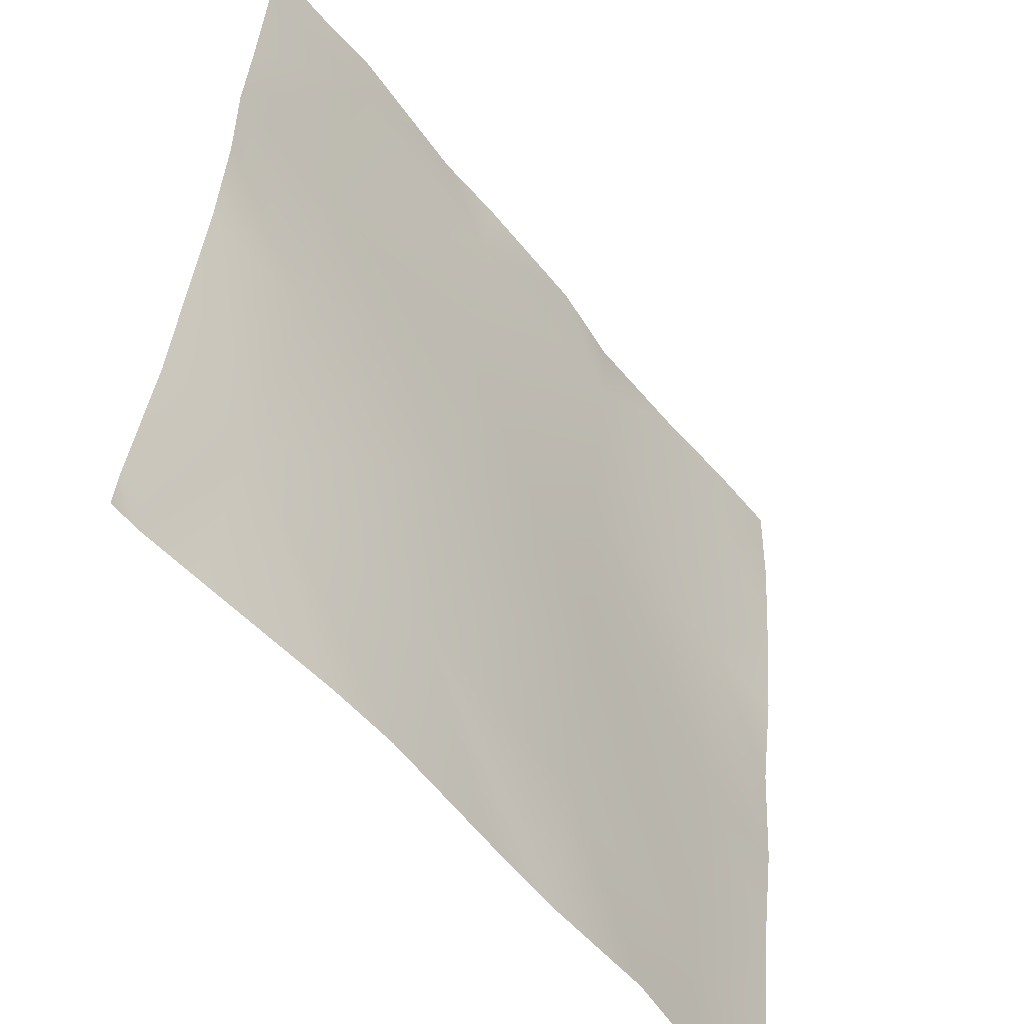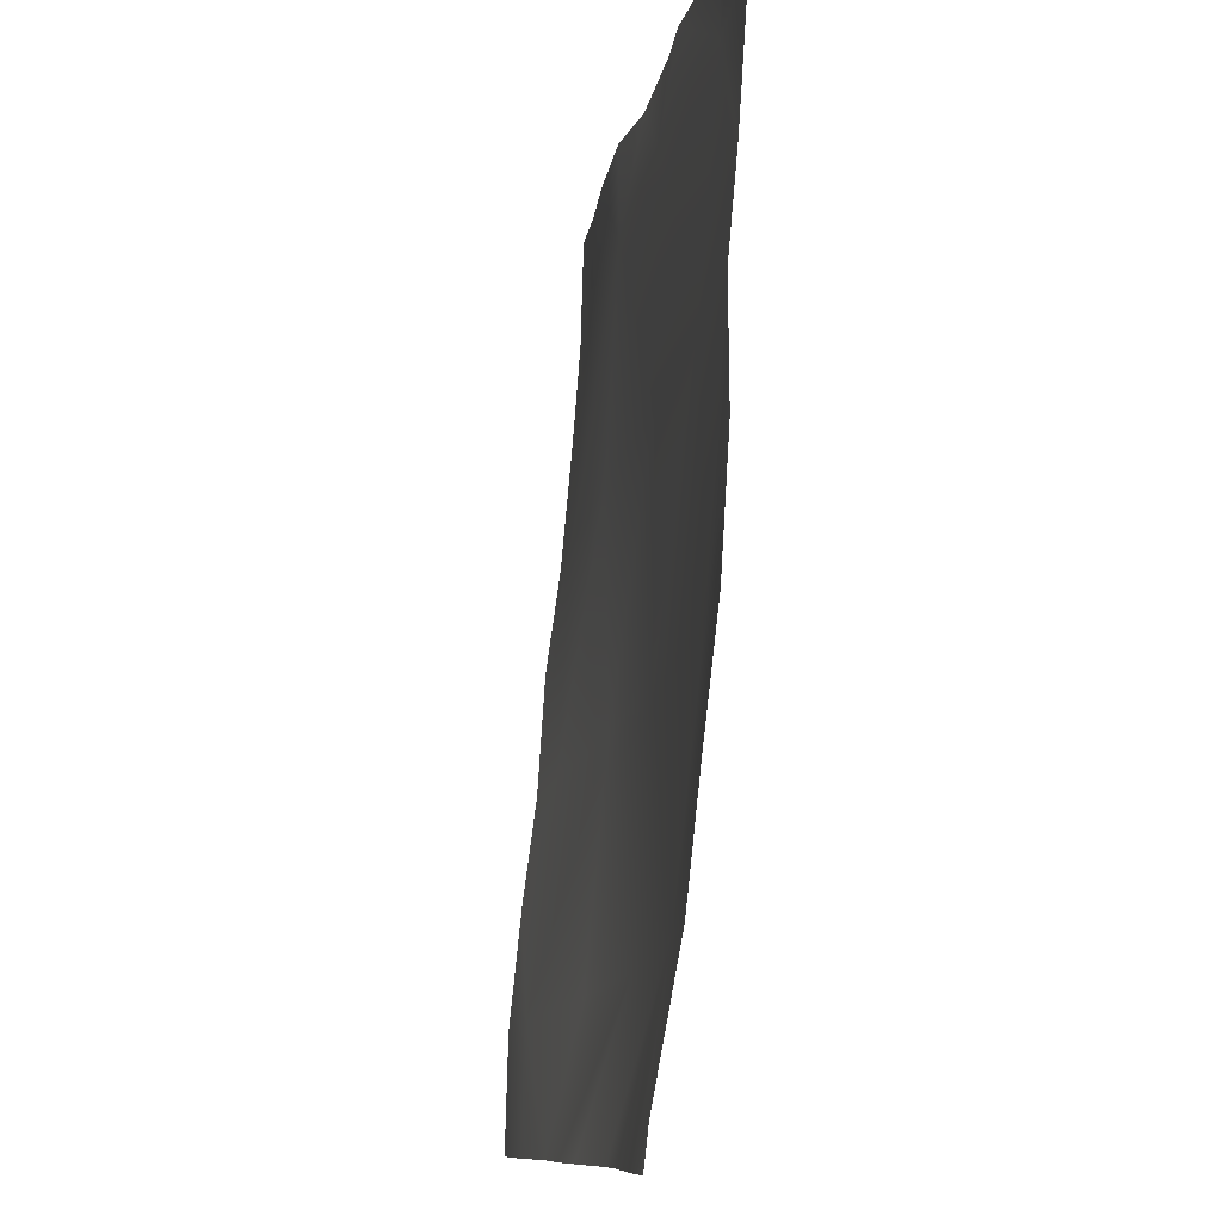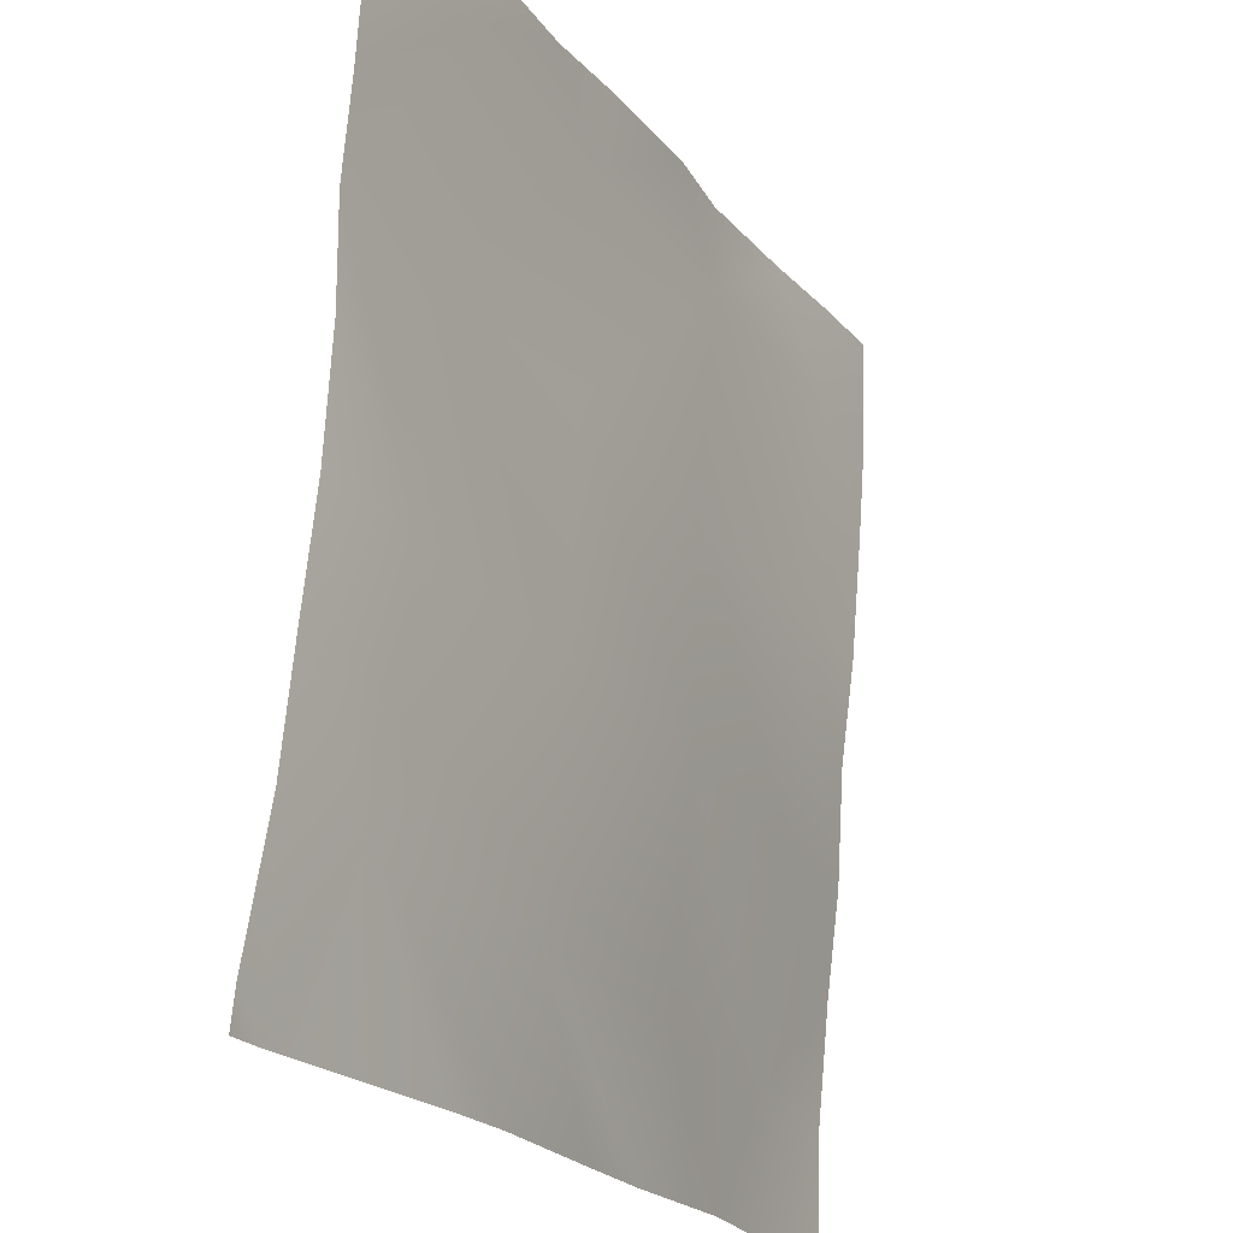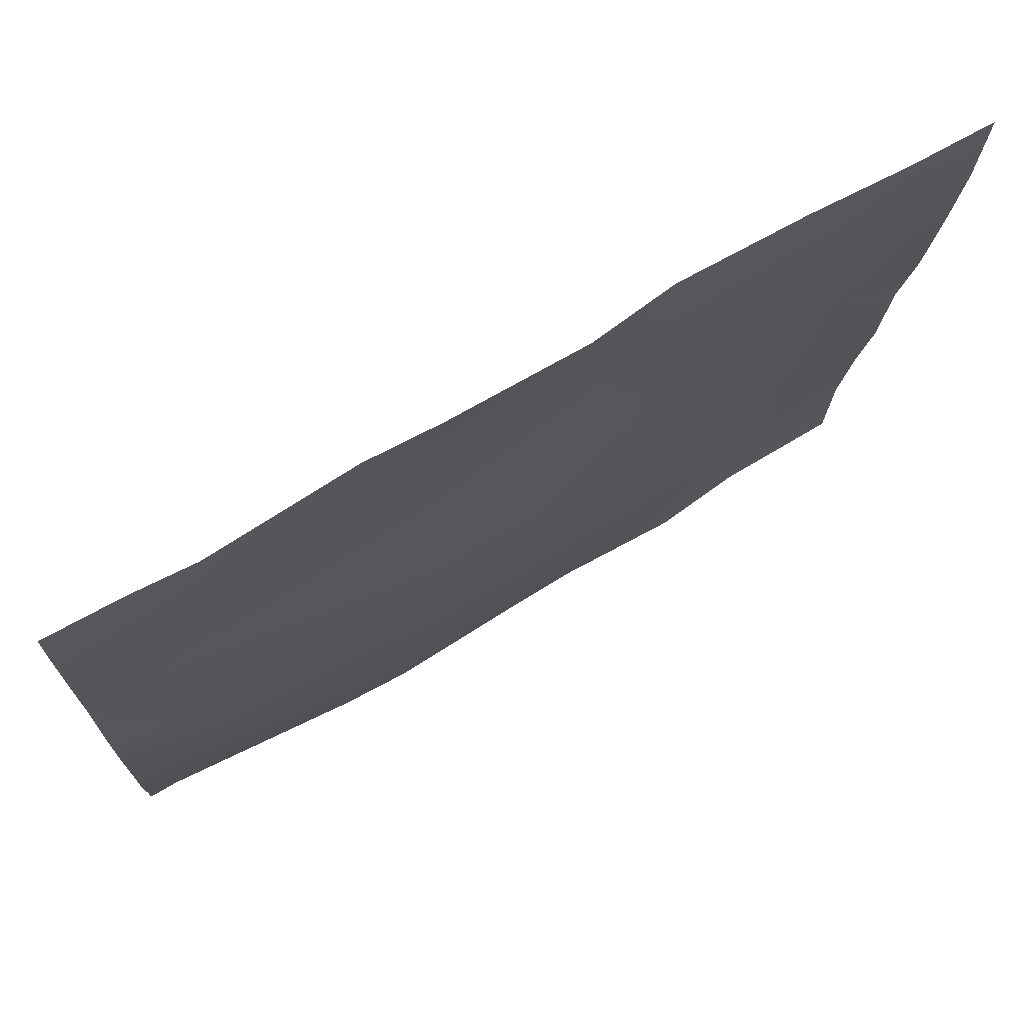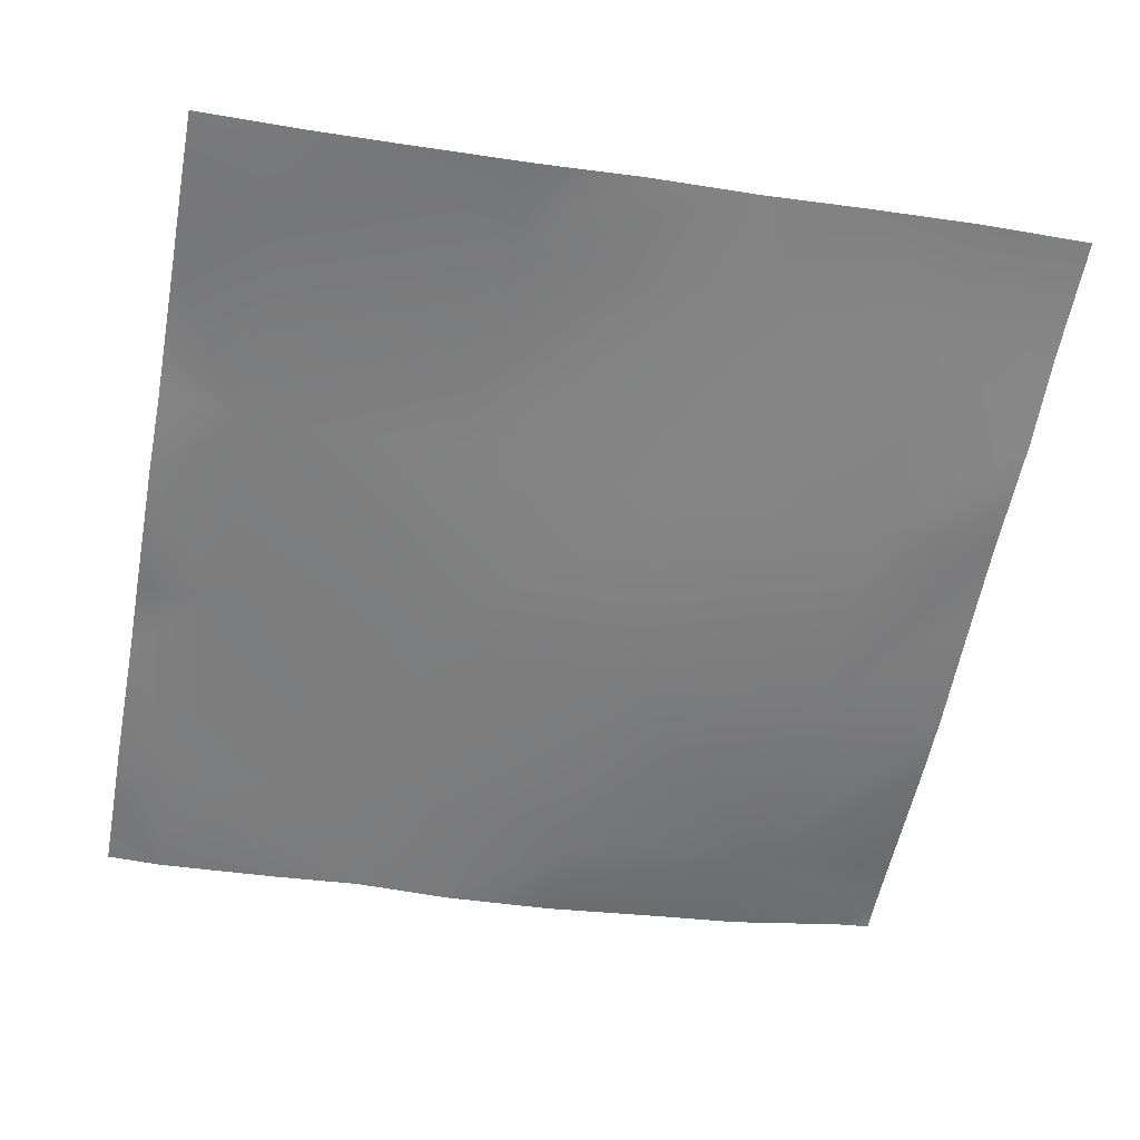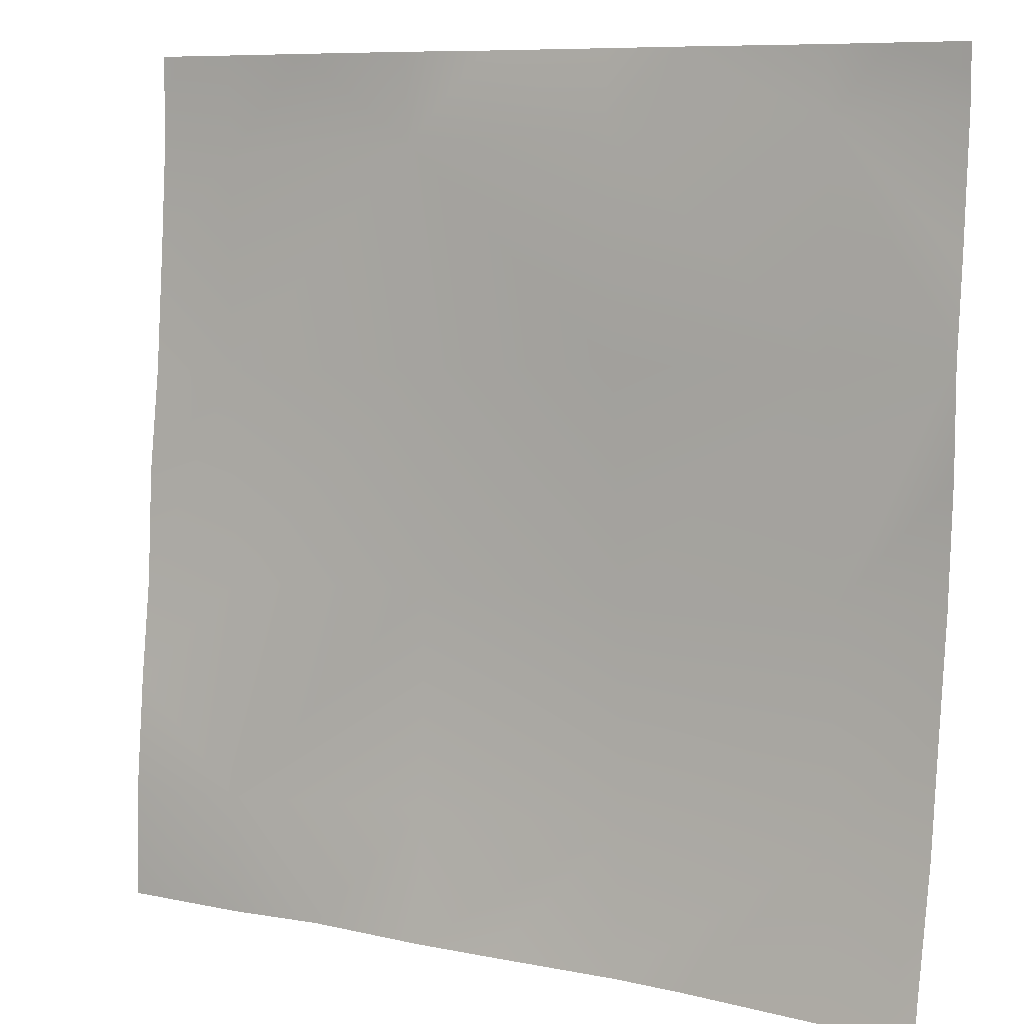
<metadata>
{"format":"obj","ext":"obj","renderer":"f3d","projection":"perspective","resolution":1024,"background":"white","views":[{"elev":-54.3,"azim":-52.0,"up":"+Z"},{"elev":-9.6,"azim":-97.4,"up":"+Z"},{"elev":-22.6,"azim":-61.0,"up":"+Z"},{"elev":71.6,"azim":-29.7,"up":"+Z"},{"elev":-58.6,"azim":79.3,"up":"+Y"},{"elev":8.6,"azim":-148.9,"up":"+Z"}]}
</metadata>
<code>
v 384 1.281 130.6
v 386.3 1.605 128
v 384 1.569 128
v 384 -0.4385 139.8
v 384 -1.269 147.4
v 391.3 -0.8538 139.4
v 384 -2.757 164.3
v 392.1 -2.782 155.3
v 384 -2.242 155.8
v 390.7 1.312 128
v 406.7 0.4358 128
v 407.2 -1.138 138.5
v 401.5 0.5683 128
v 422.7 1.204 128
v 423.2 -0.3546 137.7
v 416.7 0.9618 128
v 431.9 1.018 128
v 424 -1.962 153.6
v 408.1 -2.402 154.5
v 392.9 -2.625 171.3
v 408.9 -2.694 170.4
v 384 -2.687 171.8
v 424.9 -1.872 169.6
v 440 -0.5779 152.8
v 409.7 -3.024 186.4
v 393.8 -4.039 187.2
v 384 -3.28 178.4
v 439.1 1.499 136.8
v 425.7 -2.859 185.6
v 384 -3.892 187.8
v 389.5 -3.906 192
v 384 -3.856 190.2
v 384 -3.828 192
v 404.7 -3.503 192
v 394 -4.164 192
v 419.9 -3.646 192
v 410 -3.686 192
v 426 -2.85 192
v 435.1 -2.942 192
v 441.6 -3.023 184.7
v 440.8 -1.565 168.8
v 438.7 1.792 128
v 447.1 1.98 128
v 448 1.771 136.4
v 448 1.981 128.9
v 448 2.007 128
v 448 0.9012 144.8
v 448 -0.103 152.4
v 448 -0.6465 160.8
v 448 -2.538 177.7
v 448 -1.702 168.4
v 448 -3.058 184.4
v 442 -3.232 192
v 448 -3.219 190.1
v 448 -3.274 192
f 1 2 3
f 4 5 6
f 7 8 9
f 2 6 10
f 2 4 6
f 2 1 4
f 11 6 12
f 11 13 6
f 10 6 13
f 14 12 15
f 14 16 12
f 11 12 16
f 14 15 17
f 15 12 18
f 12 6 19
f 19 8 20
f 8 19 6
f 19 20 21
f 22 8 7
f 22 20 8
f 18 21 23
f 21 18 19
f 18 23 24
f 20 25 21
f 12 19 18
f 22 26 20
f 22 27 26
f 28 15 18
f 9 6 5
f 9 8 6
f 21 29 23
f 30 31 26
f 30 32 31
f 32 33 31
f 26 34 25
f 26 35 34
f 36 25 37
f 36 29 25
f 25 29 21
f 38 29 36
f 37 25 34
f 20 26 25
f 39 29 38
f 39 40 29
f 31 35 26
f 27 30 26
f 41 23 29
f 18 24 28
f 42 28 43
f 44 43 28
f 44 45 43
f 45 46 43
f 44 28 47
f 29 40 41
f 48 41 49
f 48 24 41
f 50 41 40
f 50 51 41
f 49 41 51
f 50 40 52
f 47 24 48
f 47 28 24
f 39 53 40
f 23 41 24
f 52 40 54
f 54 53 55
f 54 40 53
f 17 28 42
f 17 15 28

</code>
